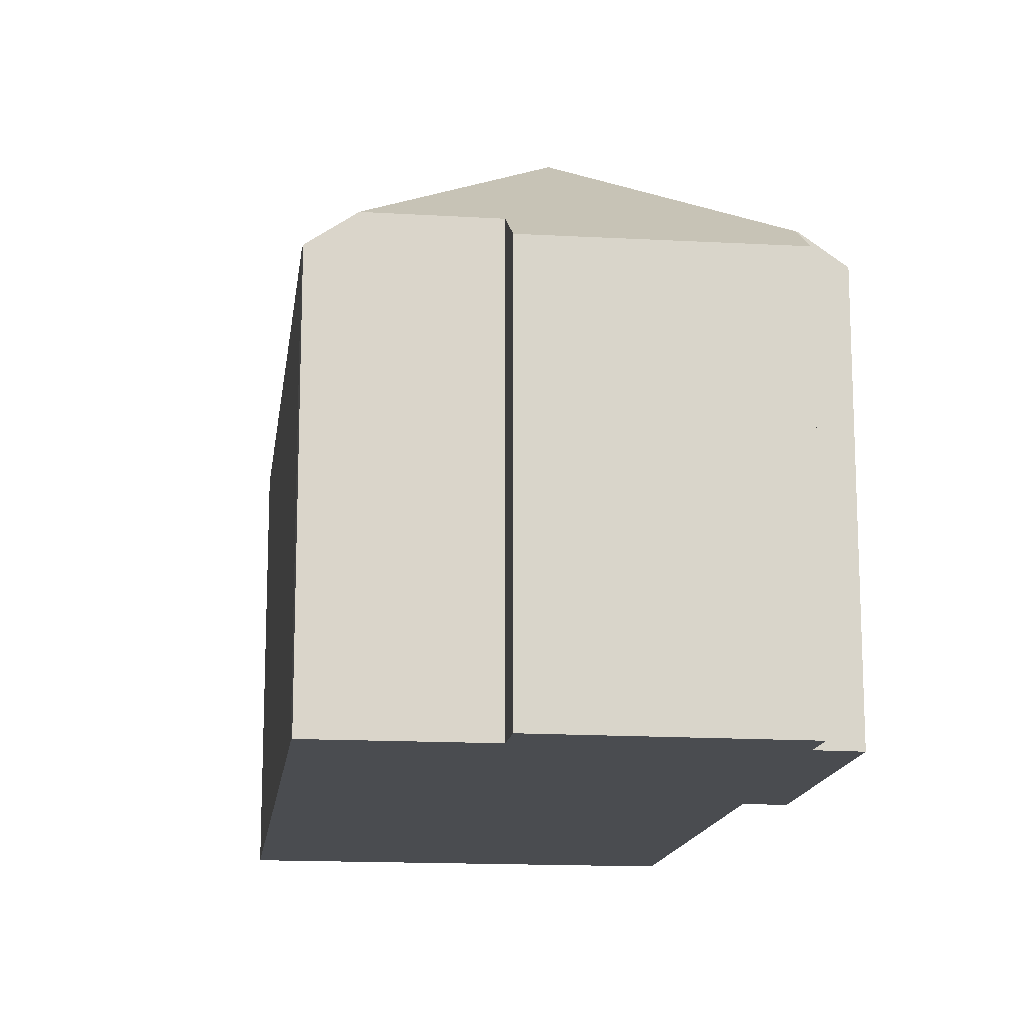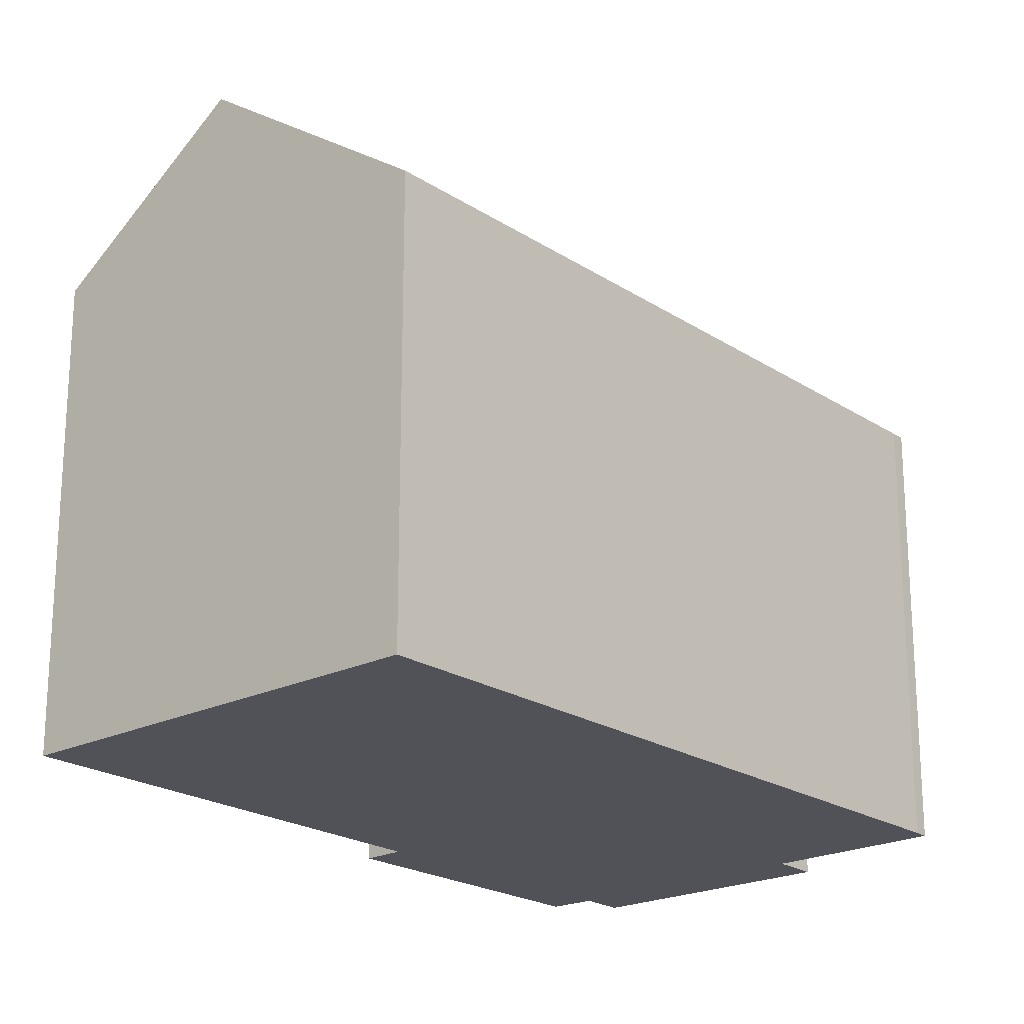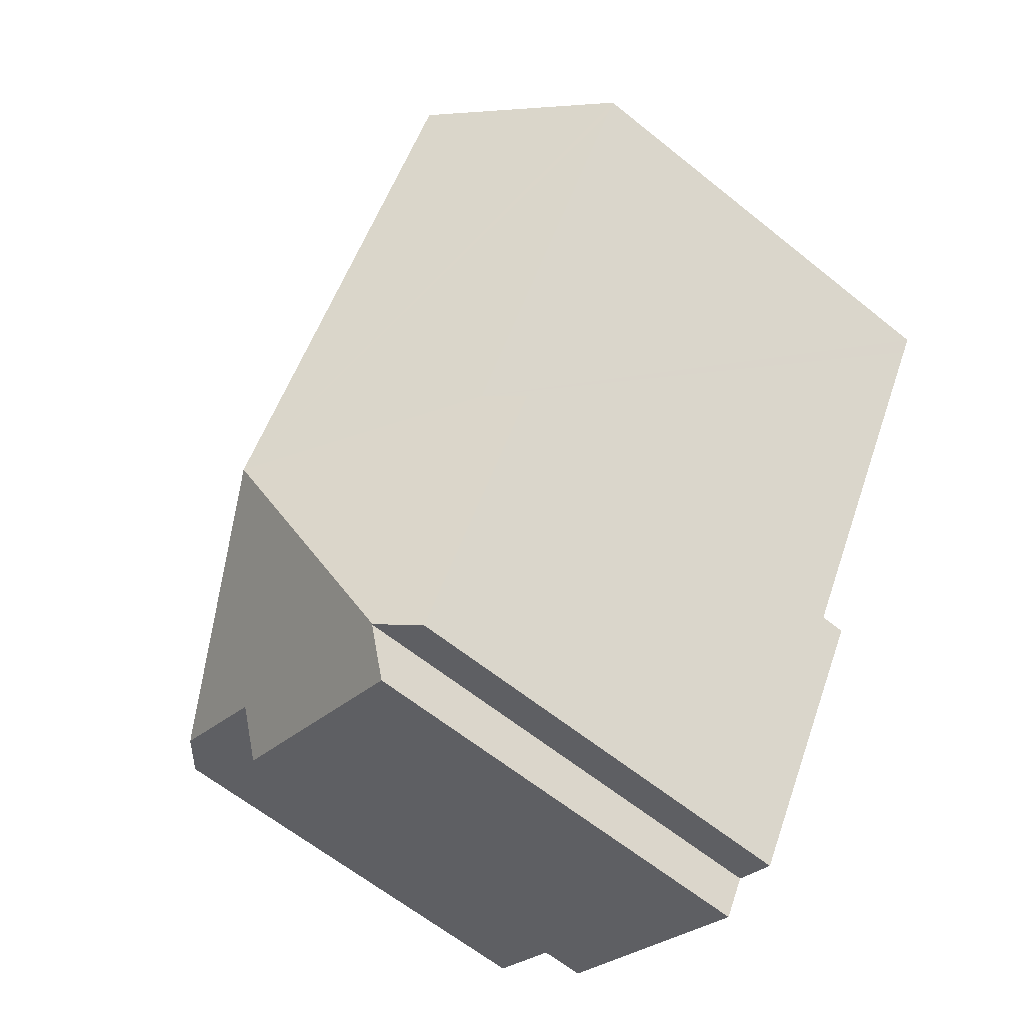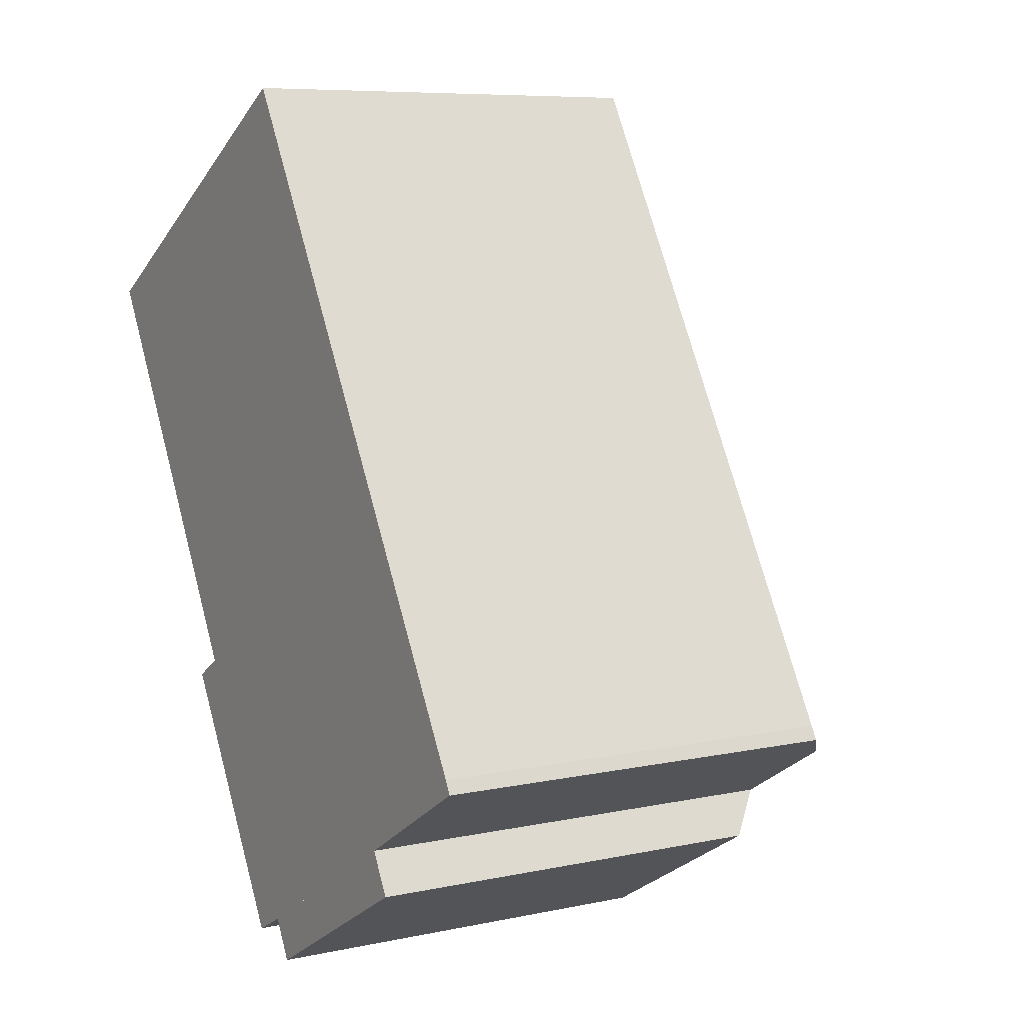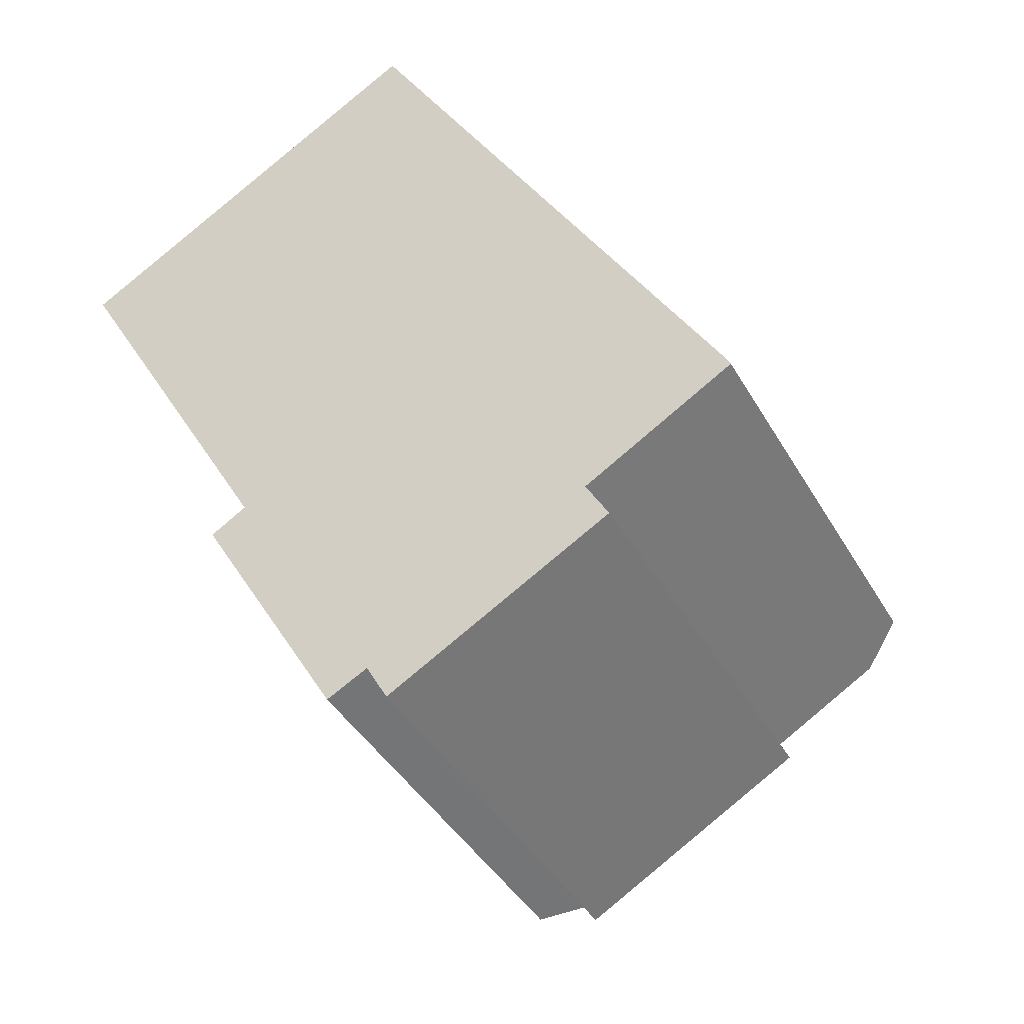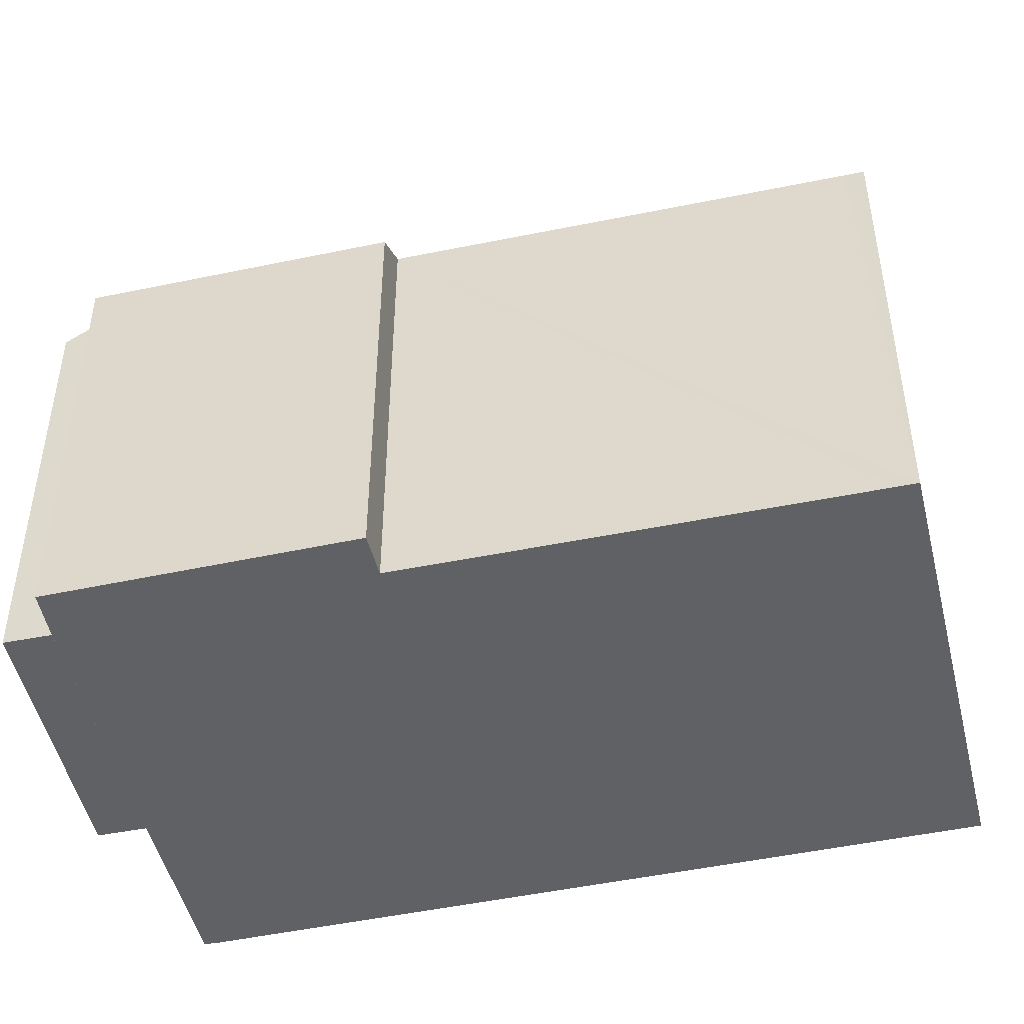
<metadata>
{"format":"obj","ext":"obj","renderer":"f3d","projection":"perspective","resolution":1024,"background":"white","views":[{"elev":-15.1,"azim":142.6,"up":"+Y"},{"elev":-21.4,"azim":11.0,"up":"+Y"},{"elev":-62.3,"azim":-129.3,"up":"+Z"},{"elev":7.6,"azim":58.8,"up":"+Z"},{"elev":-41.0,"azim":27.3,"up":"+Z"},{"elev":-48.7,"azim":-106.9,"up":"+Y"}]}
</metadata>
<code>
v  11.18 14.65 -9.712
v  0 11.35 6.949e-16
v  4.193 14.65 2.453
v  0.248 11.35 -0.431
v  5.657 11.32 -9.936
v  4.764 10.61 -10.48
v  8.458 10.65 -16.78
v  9.443 11.41 -16.26
v  15.43 10.61 -5.171
v  9.276 10.65 5.427
v  18.53 10.59 -10.51
v  17.69 11.4 -11.44
v  18.7 10.6 -10.84
v  10.01 10.65 -17.22
v  14.99 11.39 -13.04
v  15.56 10.6 -14.06
v  9.463 11.41 -16.25
v  0 0 0
v  9.276 -3.323e-16 5.427
v  4.193 -1.502e-16 2.453
v  5.657 6.084e-16 -9.936
v  4.764 6.415e-16 -10.48
v  15.43 3.166e-16 -5.171
v  18.53 6.438e-16 -10.51
v  18.7 6.638e-16 -10.84
v  14.99 7.987e-16 -13.04
v  15.56 8.608e-16 -14.06
v  17.69 7.006e-16 -11.44
v  10.01 1.055e-15 -17.22
v  9.463 9.948e-16 -16.25
v  8.458 1.028e-15 -16.78
v  9.443 9.955e-16 -16.26
v  0.248 2.639e-17 -0.431
g defaultobject
f 1 2 3
f 2 1 4
f 4 1 5
f 5 1 6
f 6 1 7
f 7 1 8
f 9 3 10
f 3 9 1
f 1 9 11
f 1 11 12
f 12 11 13
f 14 15 16
f 15 14 1
f 1 14 17
f 1 12 15
f 1 17 8
f 2 10 3
f 10 2 18
f 10 18 19
f 19 18 20
f 6 21 5
f 21 6 22
f 19 9 10
f 9 19 23
f 9 23 11
f 11 23 24
f 11 25 13
f 25 11 24
f 26 16 15
f 16 26 27
f 13 15 12
f 15 13 26
f 26 13 25
f 26 25 28
f 16 29 14
f 29 16 27
f 17 7 8
f 7 17 30
f 7 30 31
f 31 30 32
f 14 30 17
f 30 14 29
f 31 6 7
f 6 31 22
f 4 18 2
f 18 4 5
f 18 5 33
f 33 5 21
f 24 28 25
f 28 24 23
f 28 23 26
f 26 23 32
f 32 23 31
f 31 23 19
f 31 19 21
f 21 19 33
f 33 19 20
f 33 20 18
f 22 31 21
f 30 27 26
f 27 30 29

</code>
